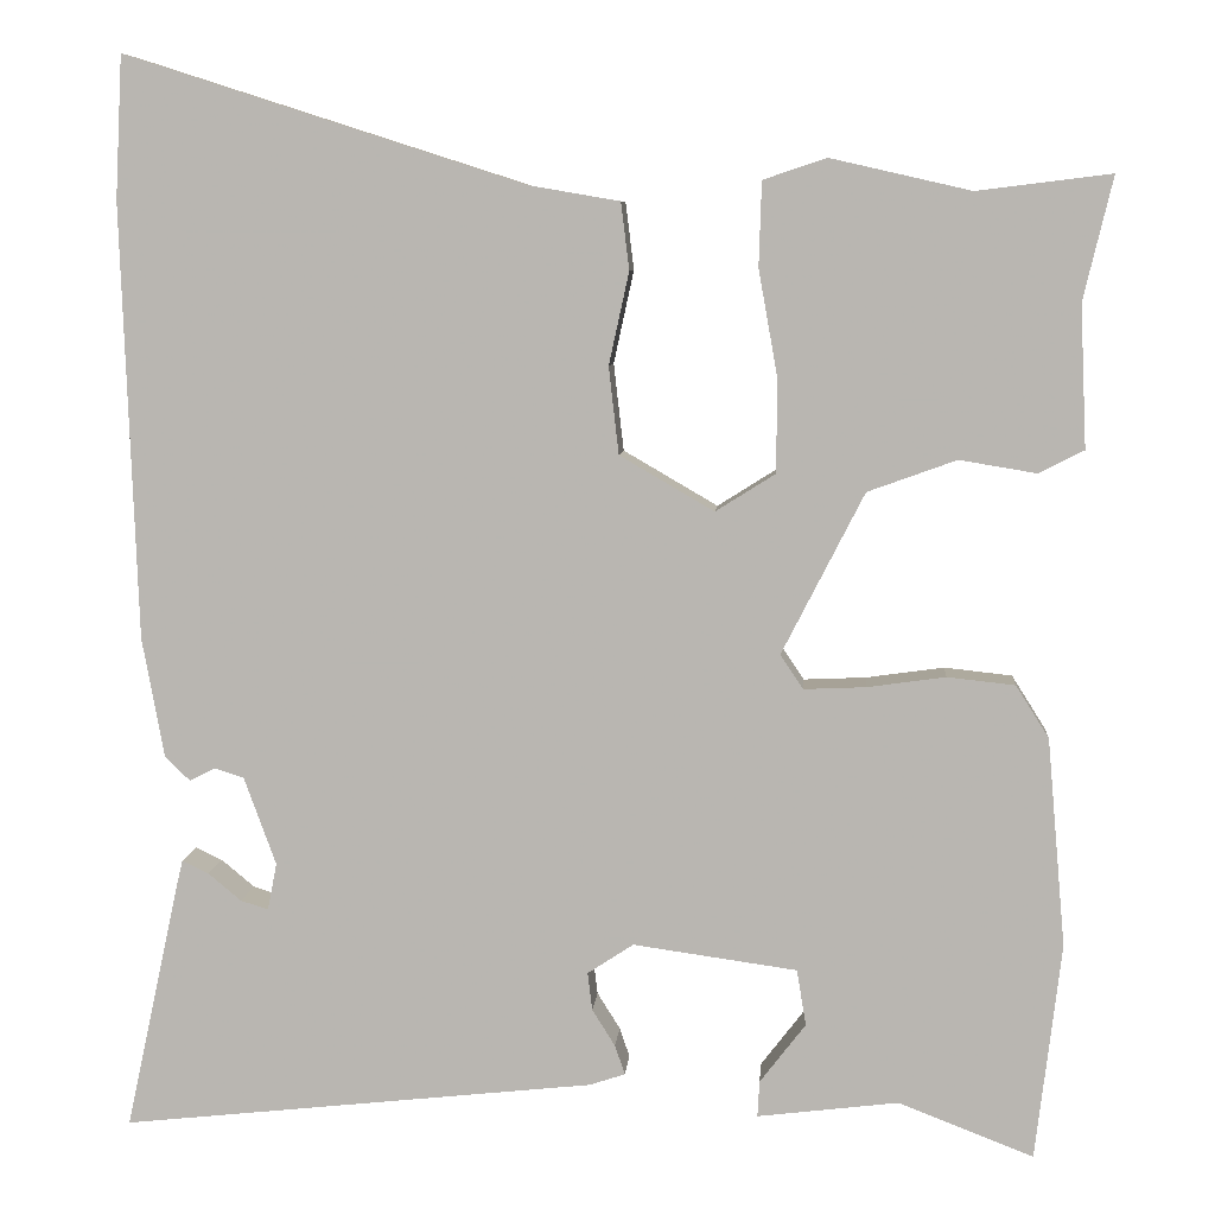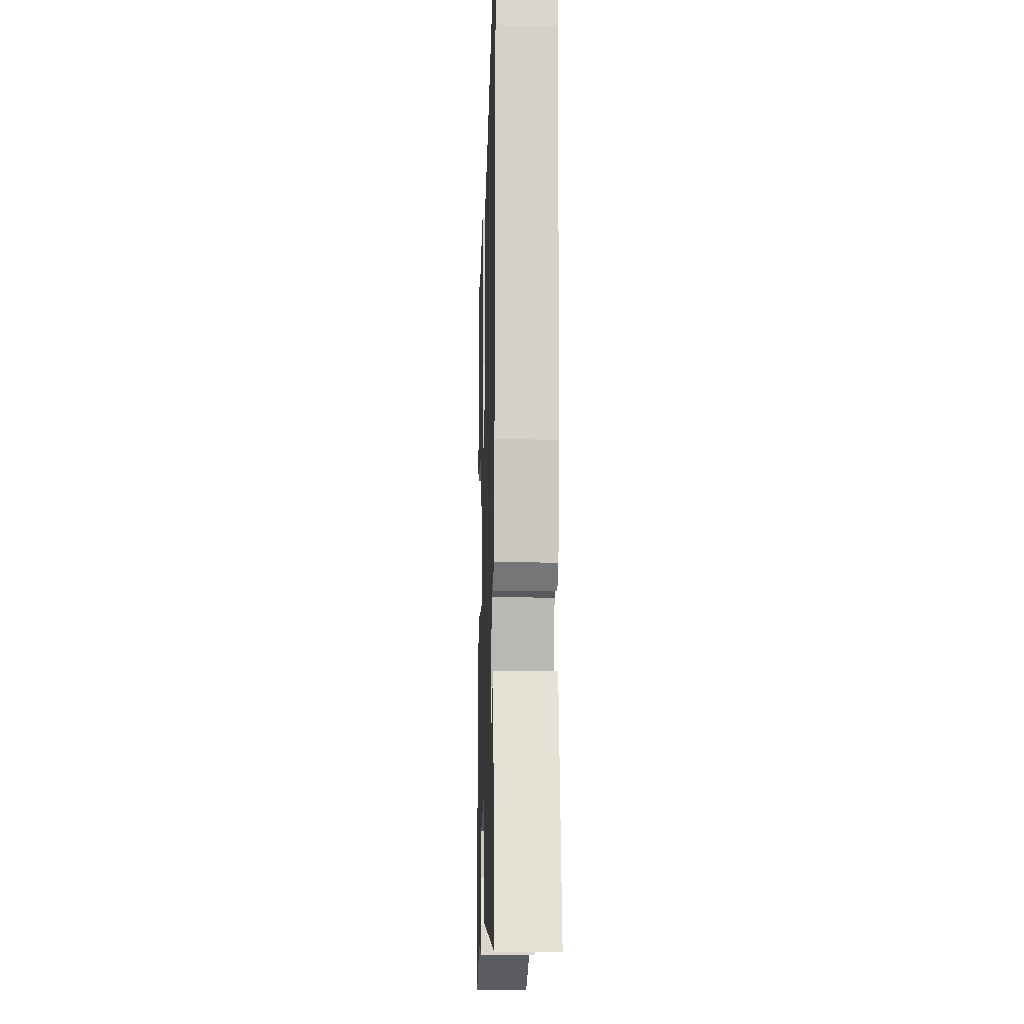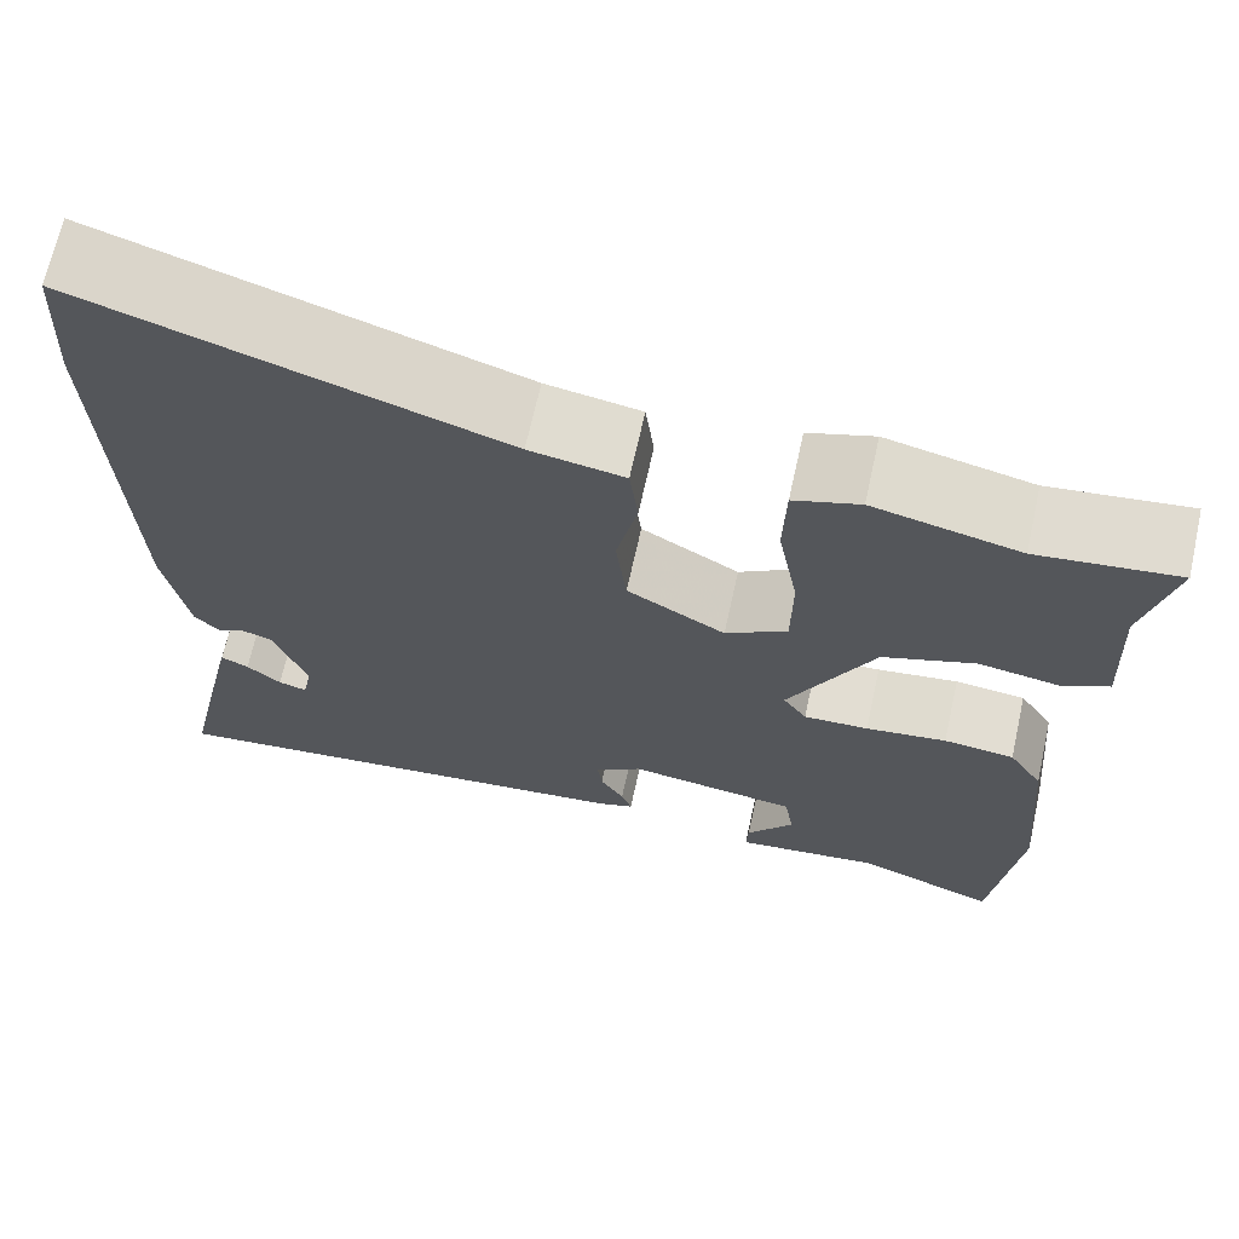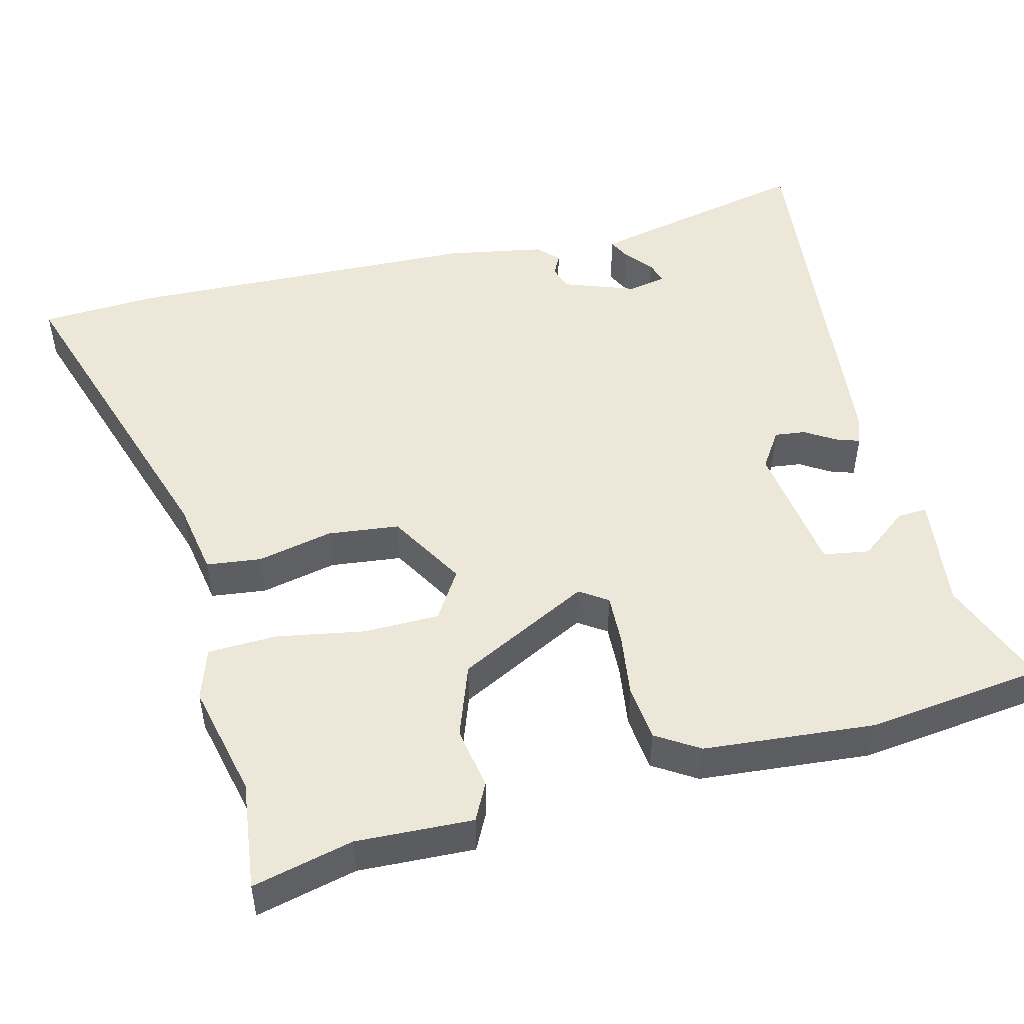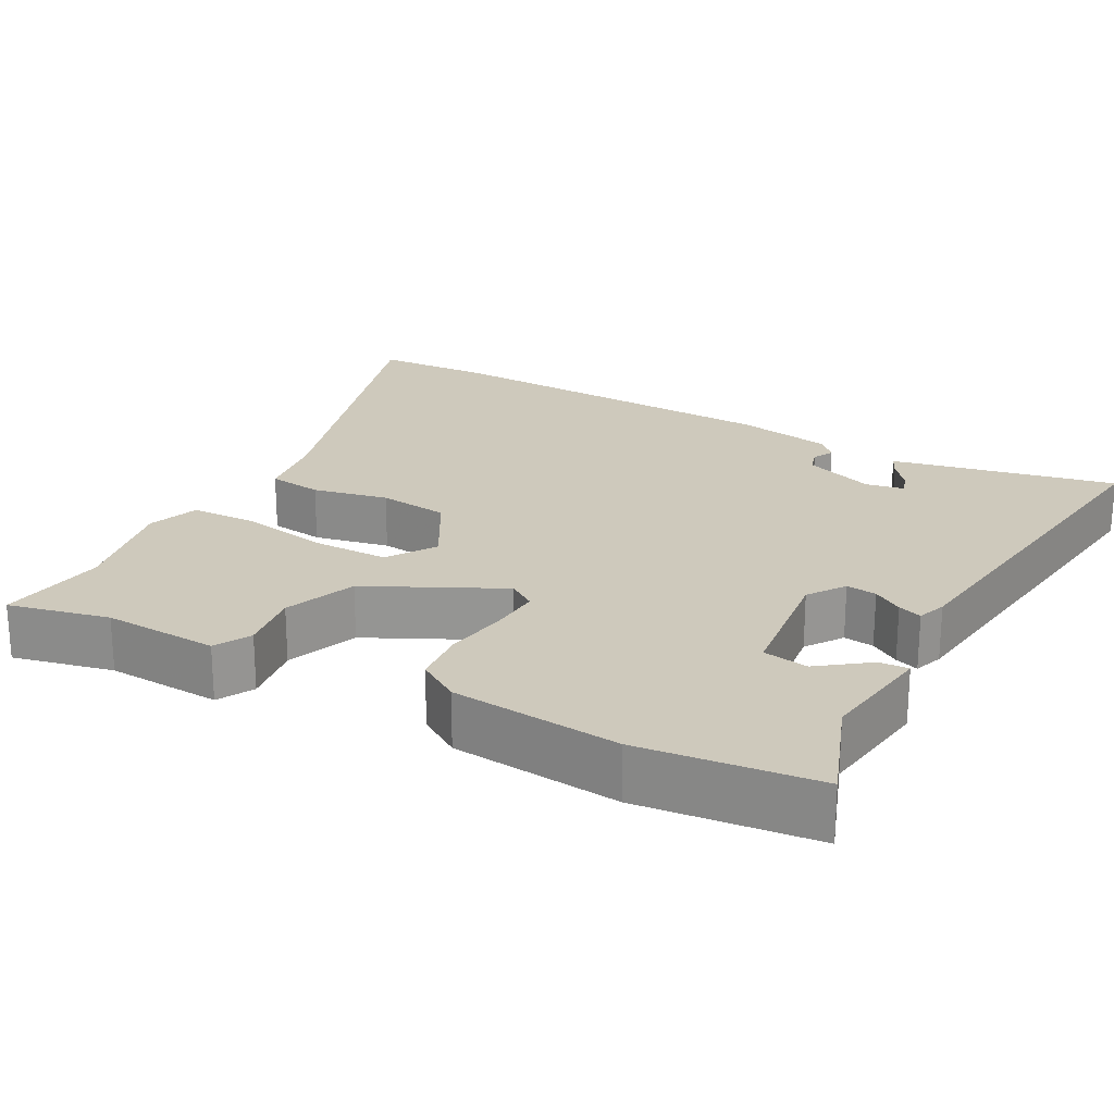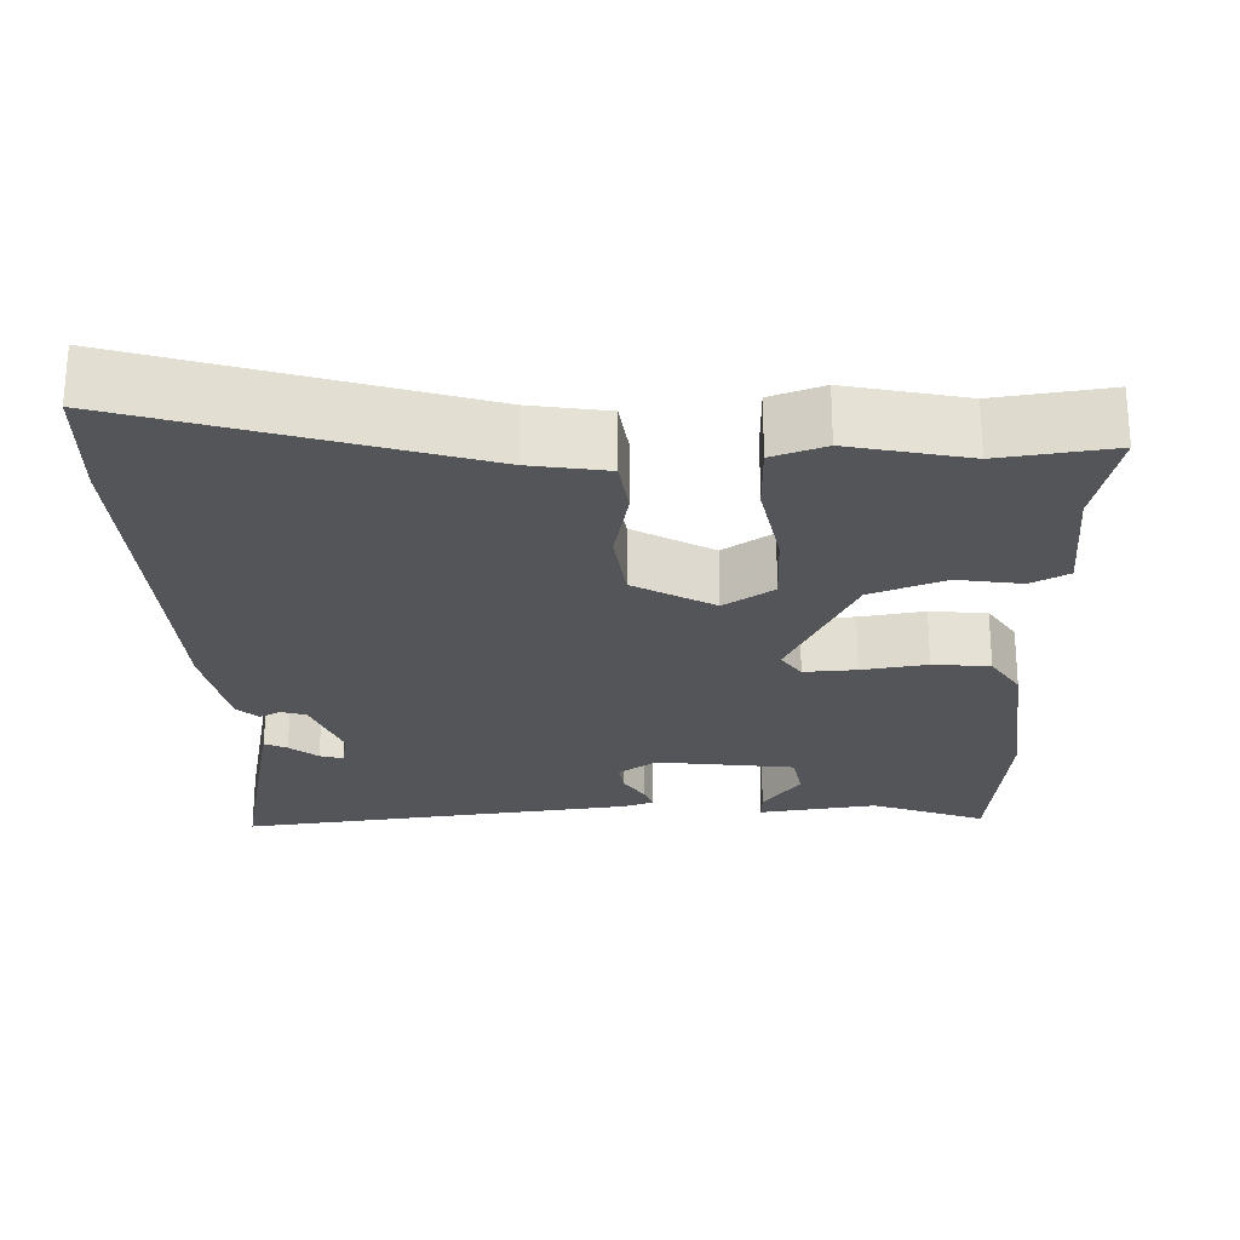
<metadata>
{"format":"obj","ext":"obj","renderer":"f3d","projection":"perspective","resolution":1024,"background":"white","views":[{"elev":7.2,"azim":4.6,"up":"+Z"},{"elev":-12.8,"azim":-91.8,"up":"+Z"},{"elev":67.8,"azim":12.5,"up":"+Z"},{"elev":49.6,"azim":75.7,"up":"+Y"},{"elev":22.4,"azim":119.3,"up":"+Y"},{"elev":-24.8,"azim":2.5,"up":"+Y"}]}
</metadata>
<code>
v 0.522 0.07 -0.318
v 0.494 0.07 -0.554
v 0.347 0.07 -0.497
v 0.193 0.07 -0.516
v 0.195 0.07 -0.477
v 0.245 0.07 -0.412
v 0.235 0.07 -0.351
v 0.056 0.07 -0.326
v 0.006 0.07 -0.359
v 0.011 0.07 -0.4
v 0.036 0.07 -0.44
v 0.047 0.07 -0.472
v 0.008 0.07 -0.485
v -0.509 0.07 -0.541
v -0.452 0.07 -0.279
v -0.443 0.07 -0.241
v -0.414 0.07 -0.255
v -0.378 0.07 -0.285
v -0.348 0.07 -0.294
v -0.338 0.07 -0.243
v -0.373 0.07 -0.147
v -0.405 0.07 -0.137
v -0.433 0.07 -0.151
v -0.46 0.07 -0.125
v -0.484 0.07 0.006
v -0.501 0.07 0.48
v -0.493 0.07 0.636
v -0.057 0.07 0.496
v 0.042 0.07 0.479
v 0.051 0.07 0.406
v 0.029 0.07 0.305
v 0.04 0.07 0.21
v 0.143 0.07 0.15
v 0.208 0.07 0.191
v 0.209 0.07 0.292
v 0.188 0.07 0.409
v 0.191 0.07 0.501
v 0.26 0.07 0.524
v 0.413 0.07 0.489
v 0.559 0.07 0.507
v 0.527 0.07 0.373
v 0.534 0.07 0.218
v 0.485 0.07 0.193
v 0.401 0.07 0.207
v 0.304 0.07 0.172
v 0.214 0.07 -0.004
v 0.239 0.07 -0.041
v 0.307 0.07 -0.038
v 0.392 0.07 -0.026
v 0.466 0.07 -0.034
v 0.502 0.07 -0.091
v 0.522 0 -0.318
v 0.494 0 -0.554
v 0.347 0 -0.497
v 0.193 0 -0.516
v 0.195 0 -0.477
v 0.245 0 -0.412
v 0.235 0 -0.351
v 0.056 0 -0.326
v 0.006 0 -0.359
v 0.011 0 -0.4
v 0.036 0 -0.44
v 0.047 0 -0.472
v 0.008 0 -0.485
v -0.509 0 -0.541
v -0.452 0 -0.279
v -0.443 0 -0.241
v -0.414 0 -0.255
v -0.378 0 -0.285
v -0.348 0 -0.294
v -0.338 0 -0.243
v -0.373 0 -0.147
v -0.405 0 -0.137
v -0.433 0 -0.151
v -0.46 0 -0.125
v -0.484 0 0.006
v -0.501 0 0.48
v -0.493 0 0.636
v -0.057 0 0.496
v 0.042 0 0.479
v 0.051 0 0.406
v 0.029 0 0.305
v 0.04 0 0.21
v 0.143 0 0.15
v 0.208 0 0.191
v 0.209 0 0.292
v 0.188 0 0.409
v 0.191 0 0.501
v 0.26 0 0.524
v 0.413 0 0.489
v 0.559 0 0.507
v 0.527 0 0.373
v 0.534 0 0.218
v 0.485 0 0.193
v 0.401 0 0.207
v 0.304 0 0.172
v 0.214 0 -0.004
v 0.239 0 -0.041
v 0.307 0 -0.038
v 0.392 0 -0.026
v 0.466 0 -0.034
v 0.502 0 -0.091
f 1 2 3
f 51 1 3
f 50 51 3
f 49 50 3
f 48 49 3
f 47 48 3
f 46 47 3
f 41 42 43 44
f 41 44 45
f 40 41 45
f 39 40 45
f 38 39 45
f 37 38 45
f 36 37 45
f 35 36 45
f 34 35 45 46
f 28 29 30 31
f 28 31 32
f 27 28 32
f 26 27 32
f 25 26 32
f 24 25 32
f 23 24 32
f 22 23 32
f 21 22 32 33
f 16 17 18
f 15 16 18
f 14 15 18
f 14 18 19
f 13 14 19
f 12 13 19
f 11 12 19
f 10 11 19
f 9 10 19 20
f 3 4 5 6
f 46 3 6 7
f 33 34 46
f 21 33 46
f 20 21 46
f 9 20 46
f 8 9 46
f 7 8 46
f 54 53 52
f 54 52 102
f 54 102 101
f 54 101 100
f 54 100 99
f 54 99 98
f 54 98 97
f 95 94 93 92
f 96 95 92
f 96 92 91
f 96 91 90
f 96 90 89
f 96 89 88
f 96 88 87
f 96 87 86
f 97 96 86 85
f 82 81 80 79
f 83 82 79
f 83 79 78
f 83 78 77
f 83 77 76
f 83 76 75
f 83 75 74
f 83 74 73
f 84 83 73 72
f 69 68 67
f 69 67 66
f 69 66 65
f 70 69 65
f 70 65 64
f 70 64 63
f 70 63 62
f 70 62 61
f 71 70 61 60
f 57 56 55 54
f 58 57 54 97
f 97 85 84
f 97 84 72
f 97 72 71
f 97 71 60
f 97 60 59
f 97 59 58
f 1 52 53 2
f 2 53 54 3
f 3 54 55 4
f 4 55 56 5
f 5 56 57 6
f 6 57 58 7
f 7 58 59 8
f 8 59 60 9
f 9 60 61 10
f 10 61 62 11
f 11 62 63 12
f 12 63 64 13
f 13 64 65 14
f 14 65 66 15
f 15 66 67 16
f 16 67 68 17
f 17 68 69 18
f 18 69 70 19
f 19 70 71 20
f 20 71 72 21
f 21 72 73 22
f 22 73 74 23
f 23 74 75 24
f 24 75 76 25
f 25 76 77 26
f 26 77 78 27
f 27 78 79 28
f 28 79 80 29
f 29 80 81 30
f 30 81 82 31
f 31 82 83 32
f 32 83 84 33
f 33 84 85 34
f 34 85 86 35
f 35 86 87 36
f 36 87 88 37
f 37 88 89 38
f 38 89 90 39
f 39 90 91 40
f 40 91 92 41
f 41 92 93 42
f 42 93 94 43
f 43 94 95 44
f 44 95 96 45
f 45 96 97 46
f 46 97 98 47
f 47 98 99 48
f 48 99 100 49
f 49 100 101 50
f 50 101 102 51
f 51 102 52 1

</code>
